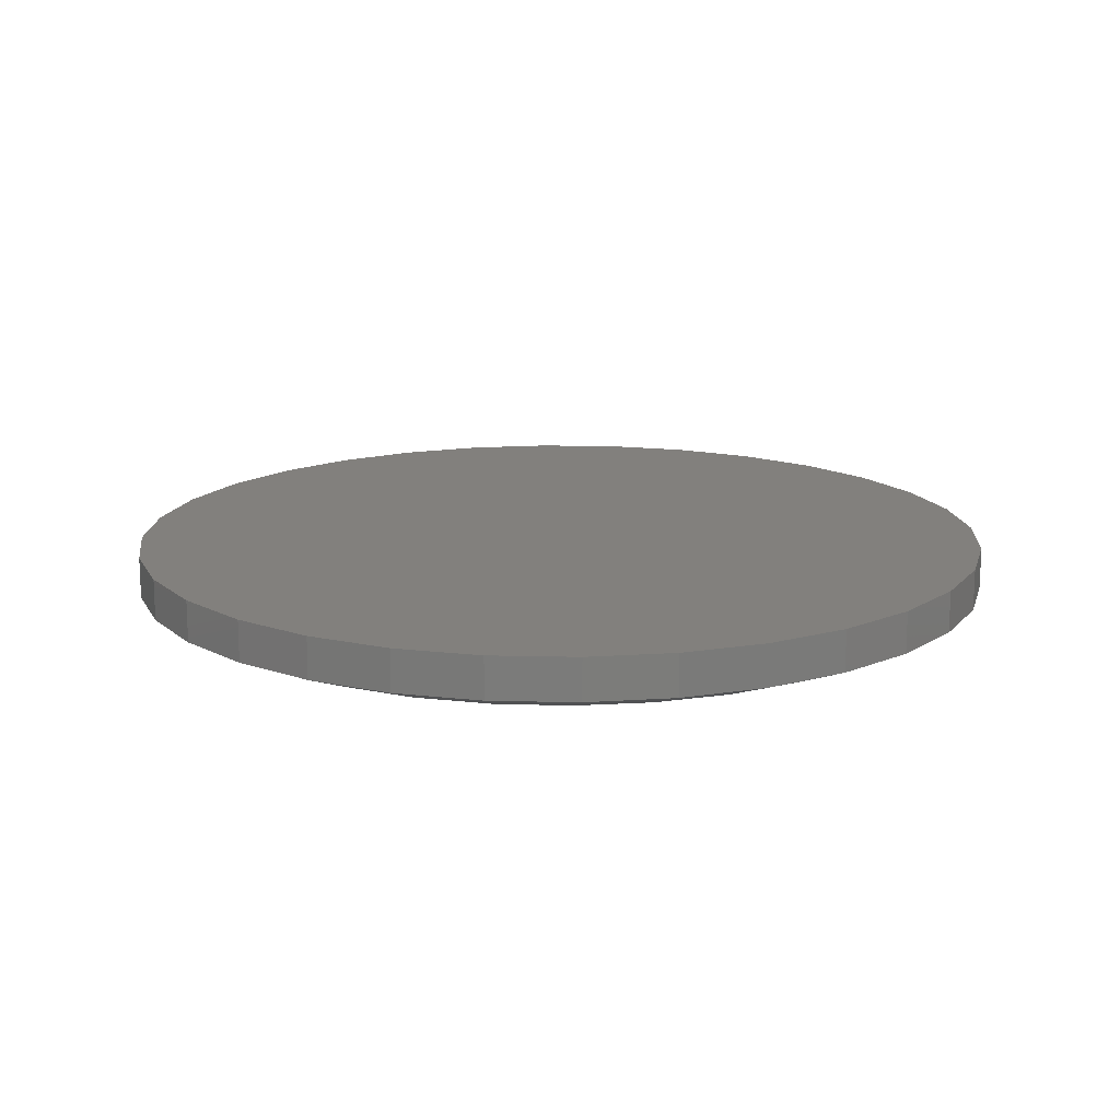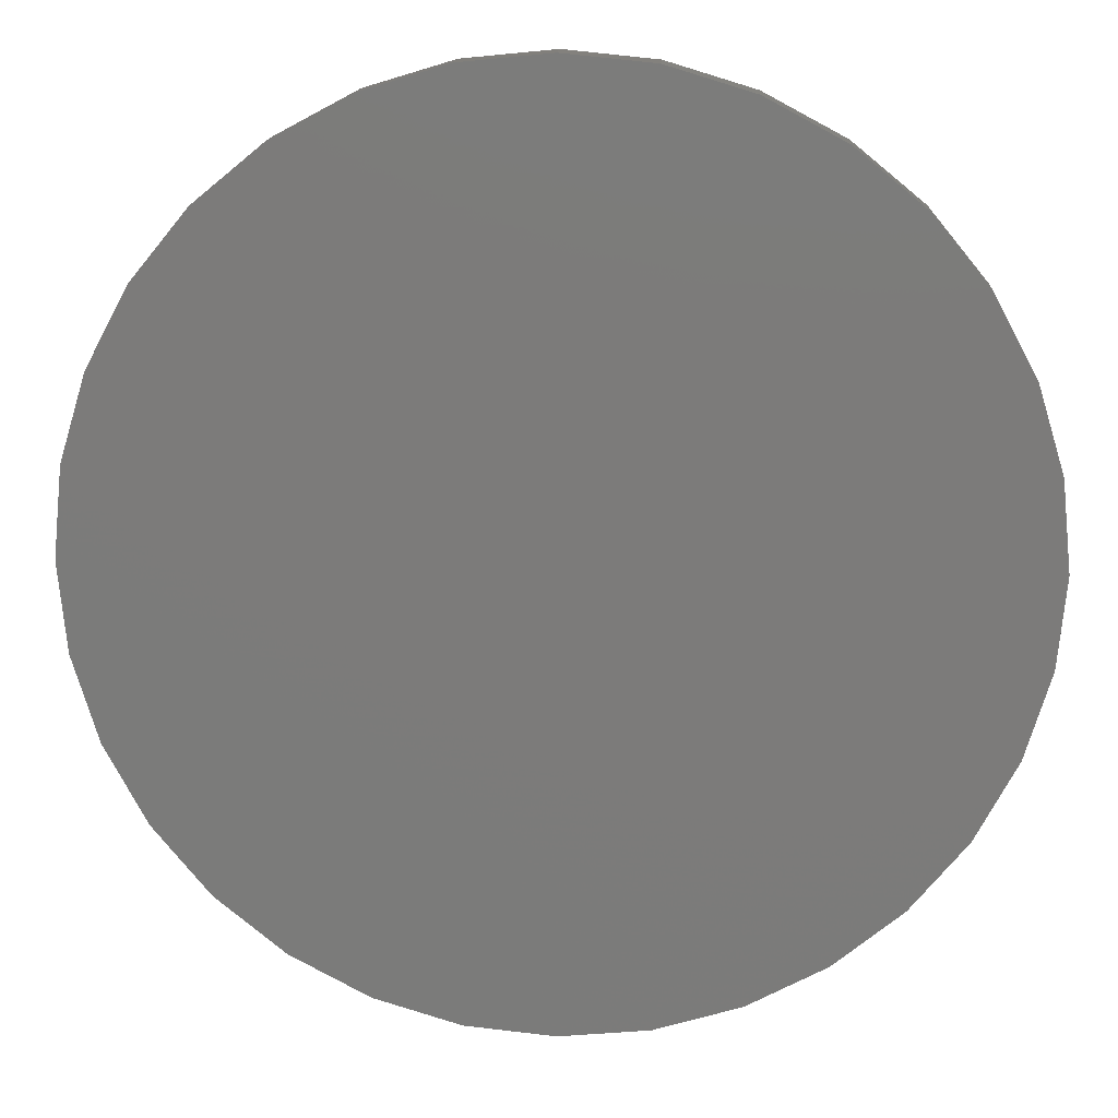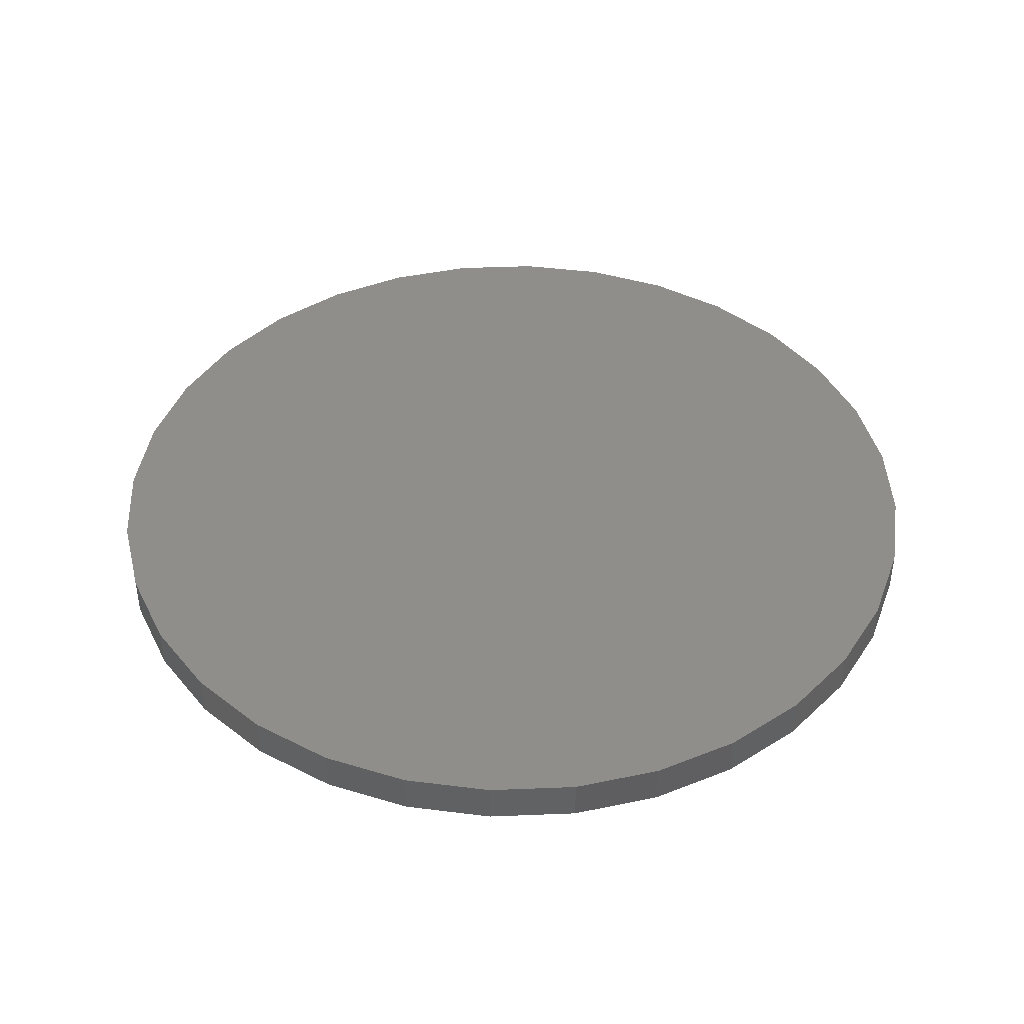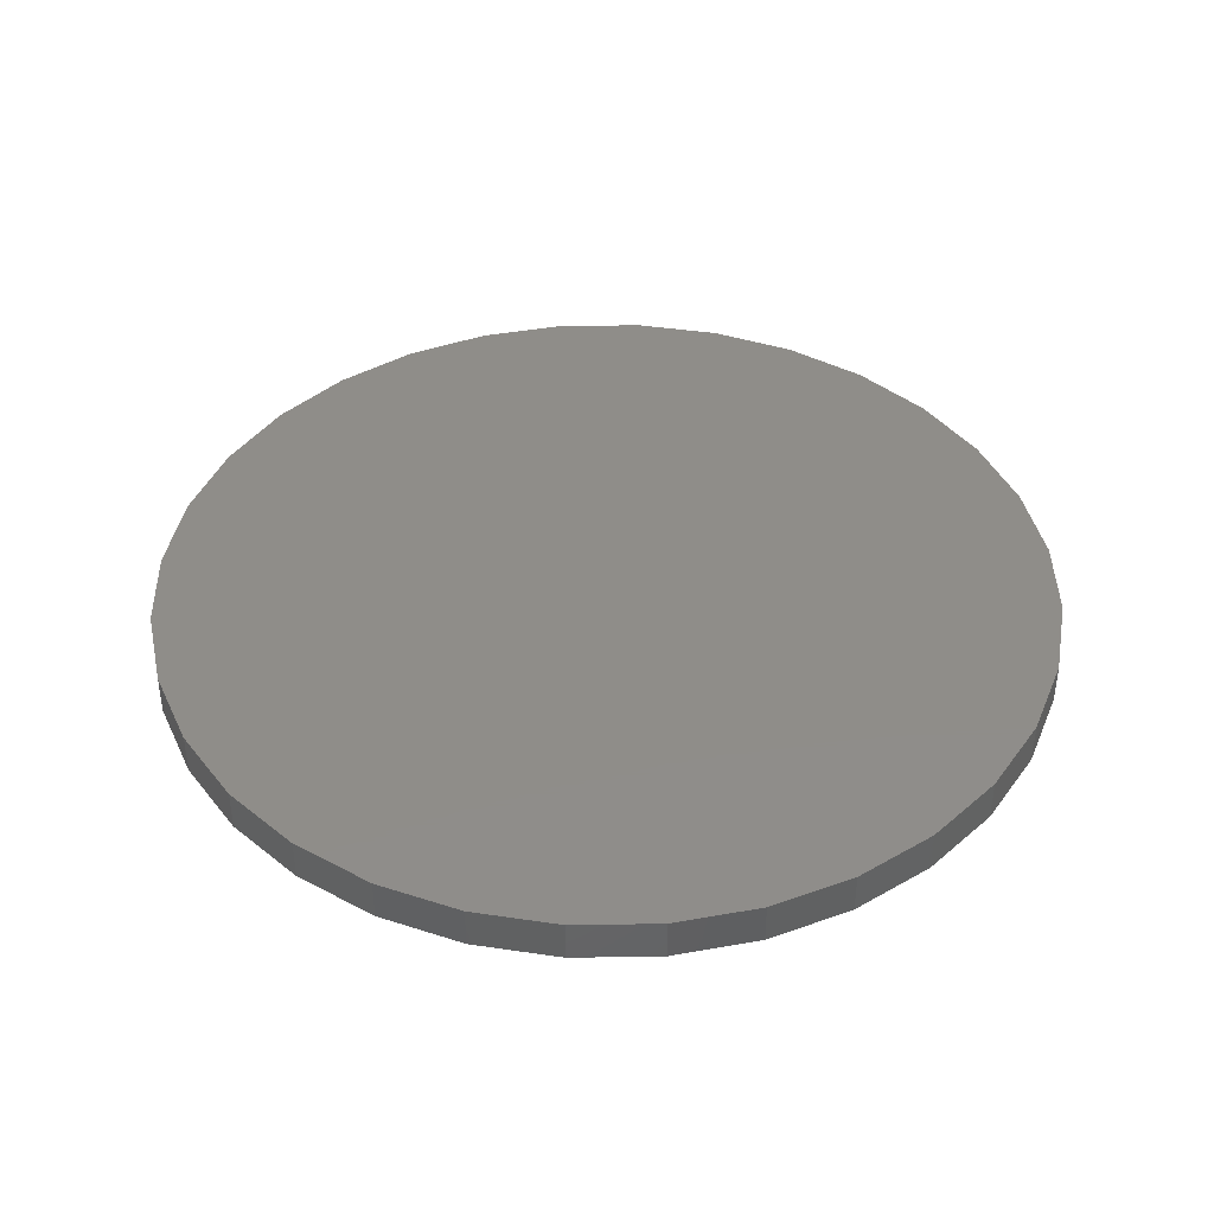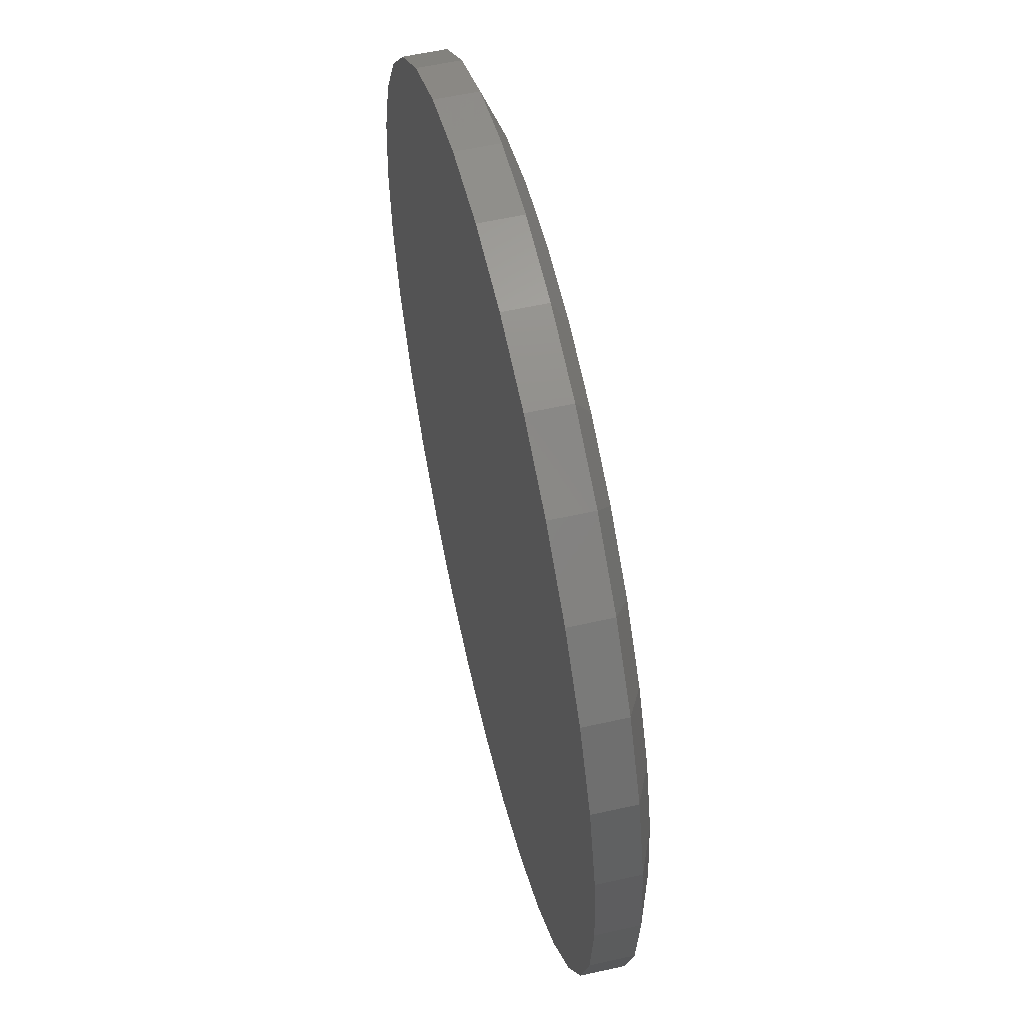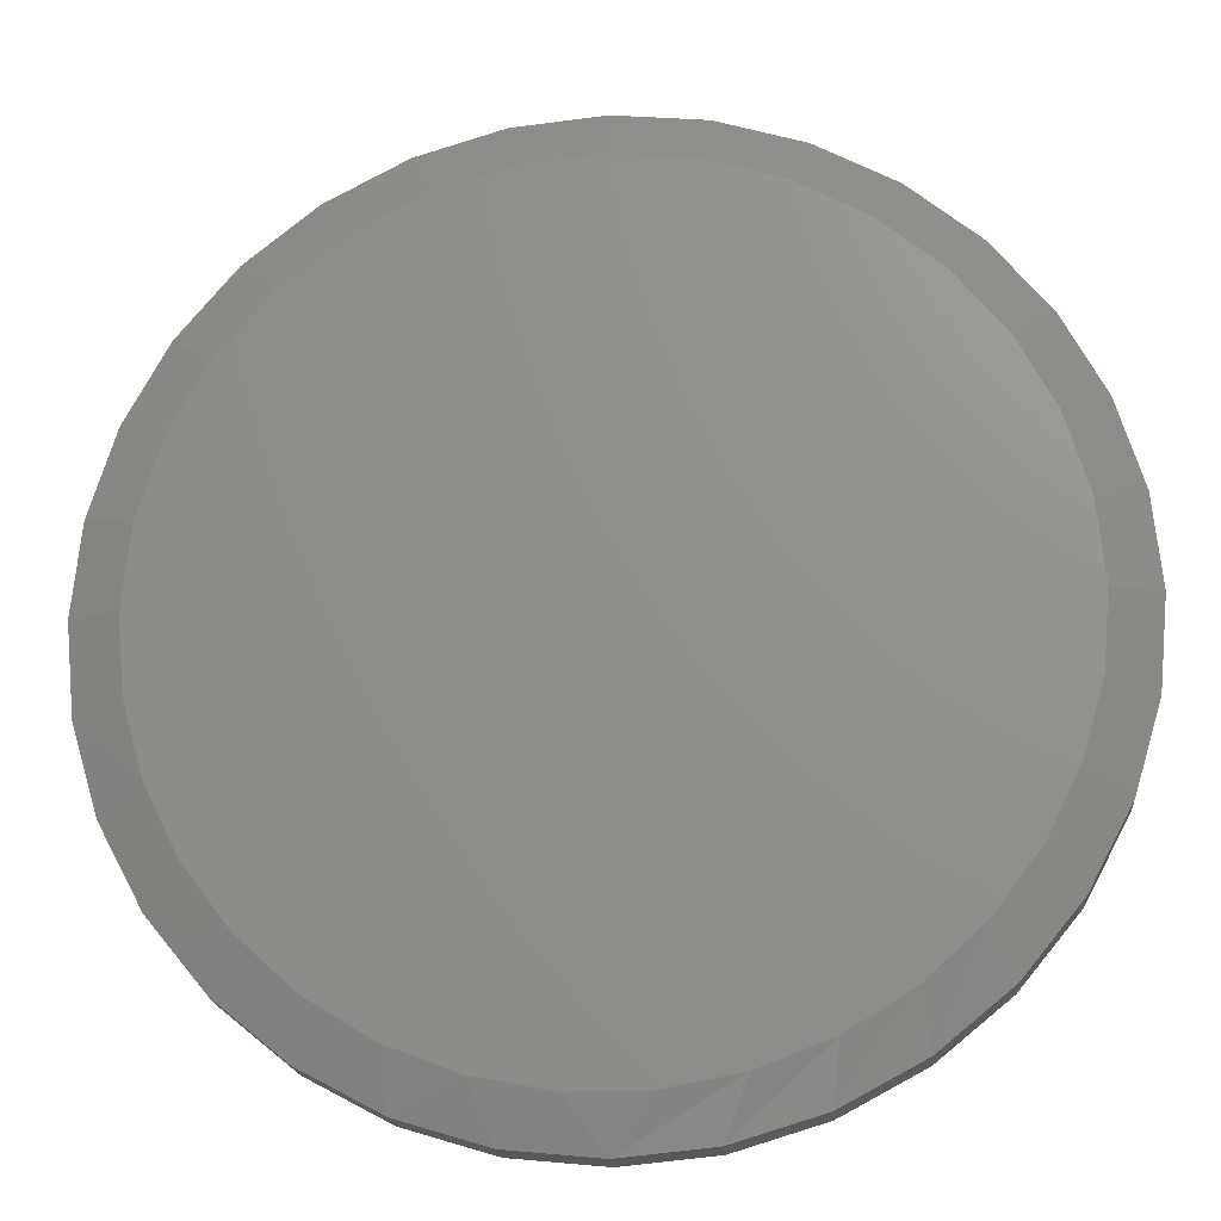
<metadata>
{"format":"stl","ext":"stl","renderer":"f3d","projection":"perspective","resolution":1024,"background":"white","views":[{"elev":15.0,"azim":-81.3,"up":"+Z"},{"elev":14.8,"azim":3.4,"up":"+Y"},{"elev":43.0,"azim":-19.6,"up":"+Z"},{"elev":41.3,"azim":4.6,"up":"+Z"},{"elev":57.1,"azim":76.8,"up":"+Y"},{"elev":-19.1,"azim":-175.4,"up":"+Y"}]}
</metadata>
<code>
# stl→obj: 97 verts, 190 faces
v 0.007895 0.664 0
v 0.1374 0.6512 0
v -0.1216 0.6512 0
v 0.262 0.6134 0
v -0.2462 0.6134 0
v 0.3768 0.5521 0
v -0.361 0.5521 0
v 0.4774 0.4695 0
v -0.4616 0.4695 0
v 0.56 0.3689 0
v -0.5442 0.3689 0
v 0.6213 0.2541 0
v -0.6055 0.2541 0
v 0.6591 0.1295 0
v -0.6433 0.1295 0
v 0.6719 1.718e-16 0
v -0.6561 4.207e-07 0
v 0.6606 -0.122 0
v -0.6448 -0.122 0
v 0.627 -0.2399 0
v -0.6112 -0.2399 0
v 0.5724 -0.3495 0
v -0.5566 -0.3495 0
v 0.4986 -0.4473 0
v -0.4828 -0.4473 0
v 0.408 -0.5299 0
v -0.3922 -0.5299 0
v 0.3039 -0.5944 0
v -0.2881 -0.5944 0
v 0.1896 -0.6386 0
v -0.1738 -0.6386 0
v 0.06916 -0.6611 0
v -0.05337 -0.6611 0
v 0.75 -1.818e-16 0.03125
v 0.75 0 0.1016
v 0.7357 -0.1448 0.03125
v 0.7357 -0.1448 0.1016
v 0.6935 -0.284 0.03125
v 0.6935 -0.284 0.1016
v 0.6249 -0.4123 0.03125
v 0.6249 -0.4123 0.1016
v 0.5326 -0.5247 0.03125
v 0.5326 -0.5247 0.1016
v 0.4202 -0.617 0.03125
v 0.4202 -0.617 0.1016
v 0.2919 -0.6856 0.03125
v 0.2919 -0.6856 0.1016
v 0.1527 -0.7278 0.03125
v 0.1527 -0.7278 0.1016
v 0.007895 -0.7421 0.03125
v 0.007895 -0.7421 0.1016
v -0.1369 -0.7278 0.03125
v -0.1369 -0.7278 0.1016
v -0.2761 -0.6856 0.03125
v -0.2761 -0.6856 0.1016
v -0.4044 -0.617 0.03125
v -0.4044 -0.617 0.1016
v -0.5169 -0.5247 0.03125
v -0.5169 -0.5247 0.1016
v -0.6091 -0.4123 0.03125
v -0.6091 -0.4123 0.1016
v -0.6777 -0.284 0.03125
v -0.6777 -0.284 0.1016
v -0.72 -0.1448 0.03125
v -0.72 -0.1448 0.1016
v -0.7342 9.088e-17 0.03125
v -0.7342 9.088e-17 0.1016
v -0.72 0.1448 0.03125
v -0.72 0.1448 0.1016
v -0.6777 0.284 0.03125
v -0.6777 0.284 0.1016
v -0.6091 0.4123 0.03125
v -0.6091 0.4123 0.1016
v -0.5169 0.5247 0.03125
v -0.5169 0.5247 0.1016
v -0.4044 0.617 0.03125
v -0.4044 0.617 0.1016
v -0.2761 0.6856 0.03125
v -0.2761 0.6856 0.1016
v -0.1369 0.7278 0.03125
v -0.1369 0.7278 0.1016
v 0.007895 0.7421 0.03125
v 0.007895 0.7421 0.1016
v 0.1527 0.7278 0.03125
v 0.1527 0.7278 0.1016
v 0.2919 0.6856 0.03125
v 0.2919 0.6856 0.1016
v 0.4202 0.617 0.03125
v 0.4202 0.617 0.1016
v 0.5326 0.5247 0.03125
v 0.5326 0.5247 0.1016
v 0.6249 0.4123 0.03125
v 0.6249 0.4123 0.1016
v 0.6935 0.284 0.03125
v 0.6935 0.284 0.1016
v 0.7357 0.1448 0.03125
v 0.7357 0.1448 0.1016
f 1 2 3
f 3 2 4
f 3 4 5
f 5 4 6
f 5 6 7
f 7 6 8
f 7 8 9
f 9 8 10
f 9 10 11
f 11 10 12
f 11 12 13
f 13 12 14
f 13 14 15
f 15 14 16
f 15 16 17
f 17 16 18
f 17 18 19
f 19 18 20
f 19 20 21
f 21 20 22
f 21 22 23
f 23 22 24
f 23 24 25
f 25 24 26
f 25 26 27
f 27 26 28
f 27 28 29
f 29 28 30
f 29 30 31
f 31 30 32
f 31 32 33
f 34 35 36
f 36 35 37
f 36 37 38
f 38 37 39
f 38 39 40
f 40 39 41
f 40 41 42
f 42 41 43
f 42 43 44
f 44 43 45
f 44 45 46
f 46 45 47
f 46 47 48
f 48 47 49
f 48 49 50
f 50 49 51
f 50 51 52
f 52 51 53
f 52 53 54
f 54 53 55
f 54 55 56
f 56 55 57
f 56 57 58
f 58 57 59
f 58 59 60
f 60 59 61
f 60 61 62
f 62 61 63
f 62 63 64
f 64 63 65
f 64 65 66
f 66 65 67
f 66 67 68
f 68 67 69
f 68 69 70
f 70 69 71
f 70 71 72
f 72 71 73
f 72 73 74
f 74 73 75
f 74 75 76
f 76 75 77
f 76 77 78
f 78 77 79
f 78 79 80
f 80 79 81
f 80 81 82
f 82 81 83
f 82 83 84
f 84 83 85
f 84 85 86
f 86 85 87
f 86 87 88
f 88 87 89
f 88 89 90
f 90 89 91
f 90 91 92
f 92 91 93
f 92 93 94
f 94 93 95
f 94 95 96
f 96 95 97
f 96 97 34
f 34 97 35
f 4 86 6
f 80 1 3
f 82 2 1
f 1 80 82
f 10 92 12
f 12 92 94
f 12 94 14
f 14 94 96
f 14 96 16
f 16 96 34
f 72 11 70
f 70 11 13
f 70 13 68
f 68 13 15
f 68 15 66
f 66 15 17
f 92 10 90
f 90 10 8
f 90 8 88
f 88 8 6
f 88 6 86
f 86 4 84
f 84 4 2
f 84 2 82
f 80 3 78
f 78 3 5
f 78 5 76
f 11 72 9
f 9 72 74
f 9 74 7
f 7 74 76
f 7 76 5
f 32 48 50
f 23 60 21
f 21 60 62
f 21 62 19
f 19 62 64
f 19 64 17
f 17 64 66
f 40 22 38
f 38 22 20
f 38 20 36
f 36 20 18
f 36 18 34
f 34 18 16
f 60 23 58
f 58 23 25
f 58 25 56
f 56 25 27
f 56 27 54
f 54 27 29
f 54 29 52
f 52 29 31
f 52 31 50
f 50 31 33
f 50 33 32
f 24 42 26
f 26 42 44
f 26 44 28
f 28 44 46
f 28 46 30
f 30 46 48
f 30 48 32
f 42 24 40
f 40 24 22
f 81 85 83
f 85 81 87
f 87 81 79
f 87 79 89
f 89 79 77
f 89 77 91
f 91 77 75
f 91 75 93
f 93 75 73
f 93 73 95
f 95 73 71
f 95 71 97
f 97 71 69
f 97 69 35
f 35 69 67
f 35 67 37
f 37 67 65
f 37 65 39
f 39 65 63
f 39 63 41
f 41 63 61
f 41 61 43
f 43 61 59
f 43 59 45
f 45 59 57
f 45 57 47
f 47 57 55
f 47 55 49
f 49 55 53
f 49 53 51

</code>
